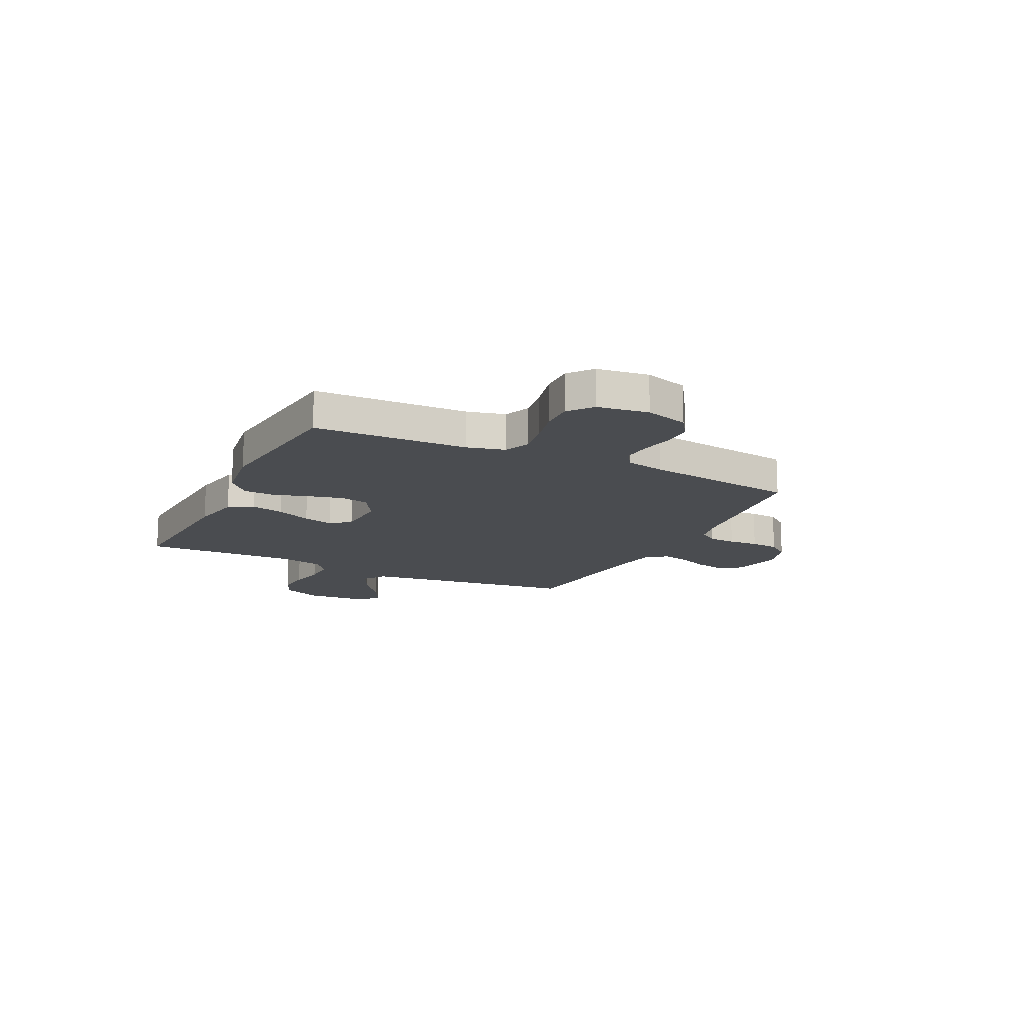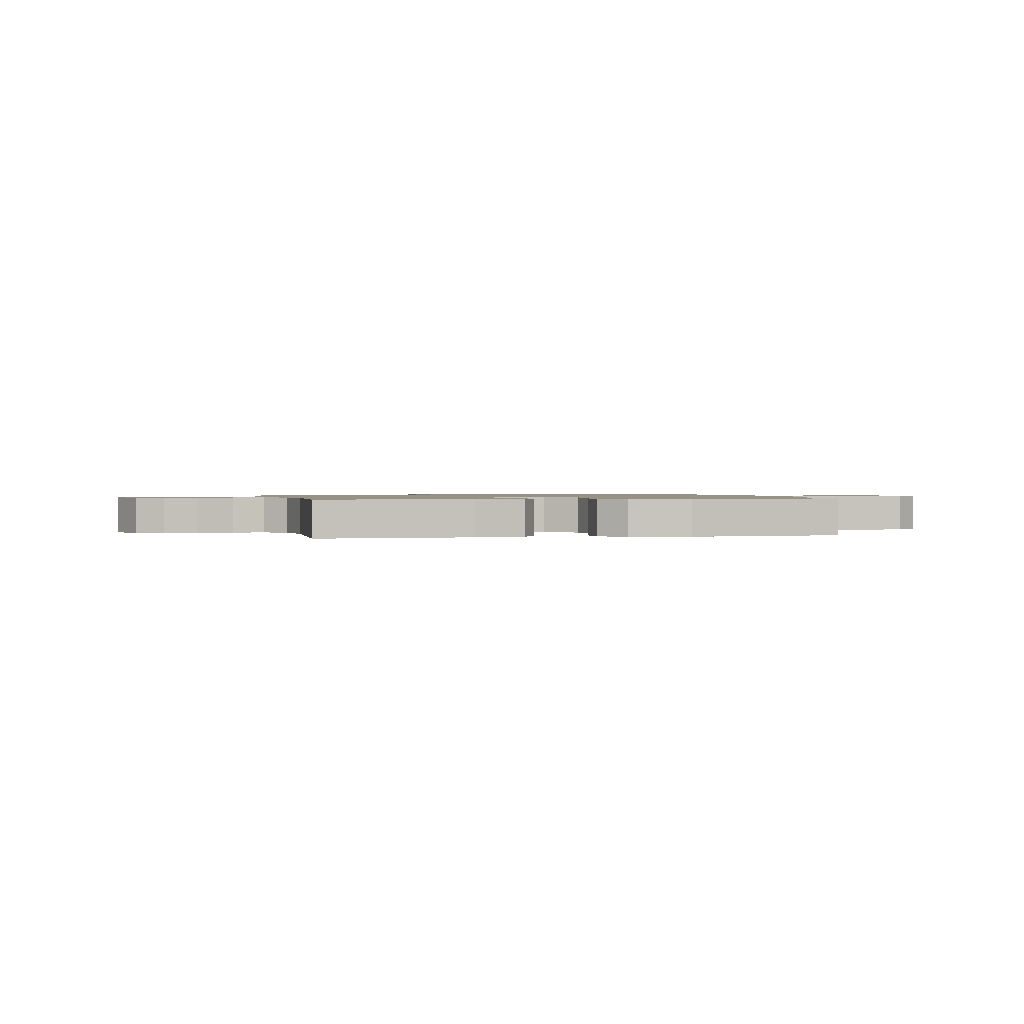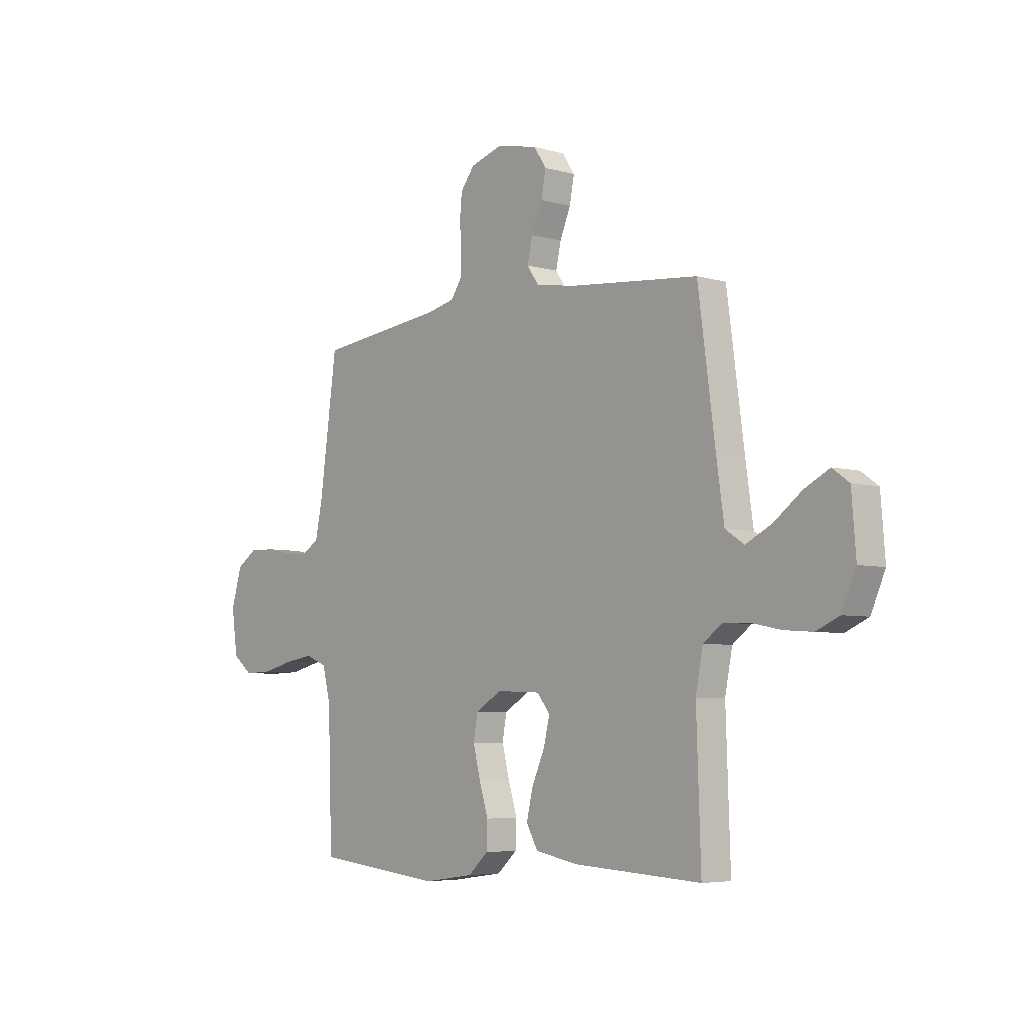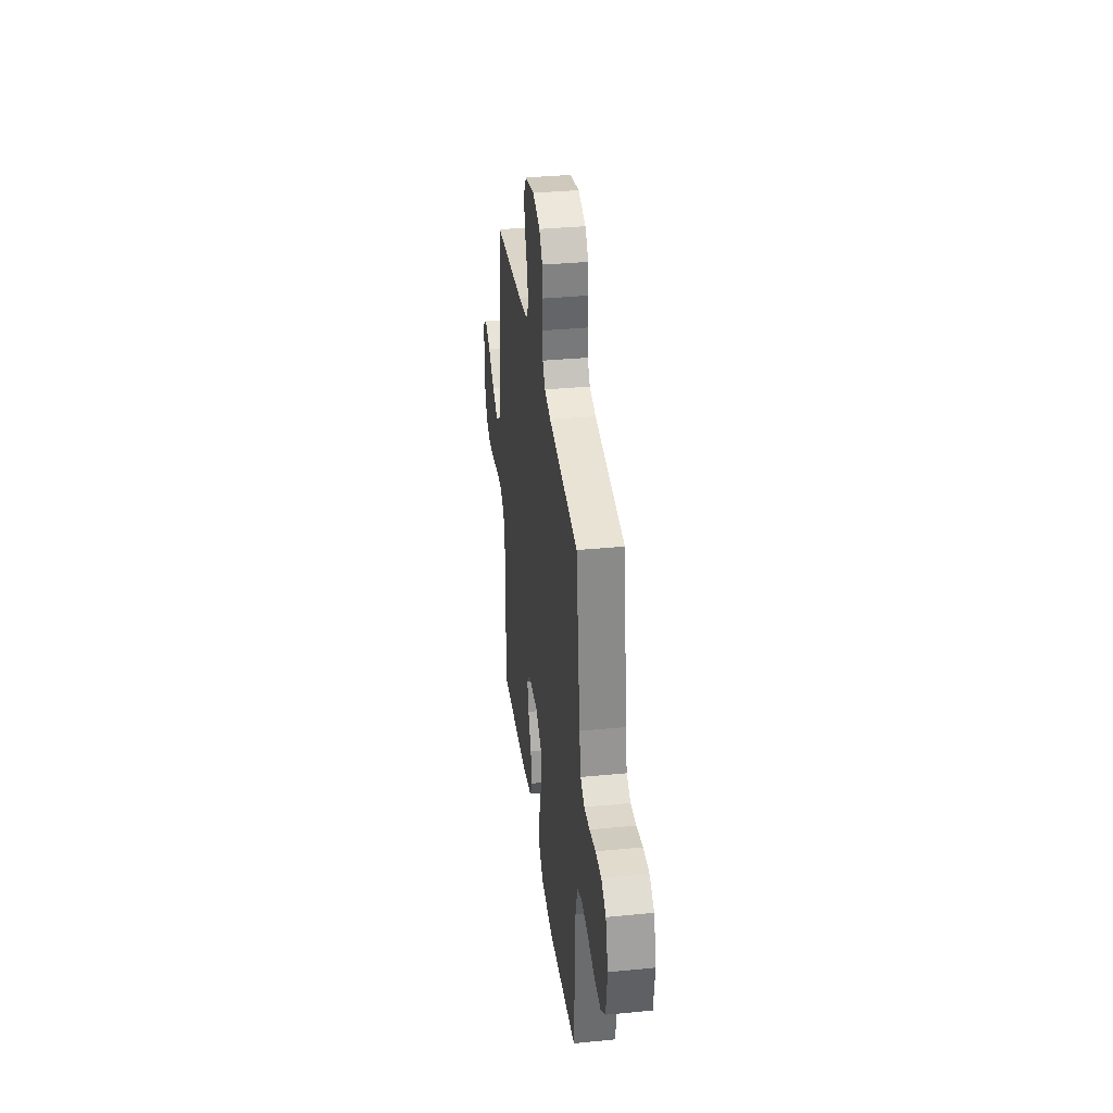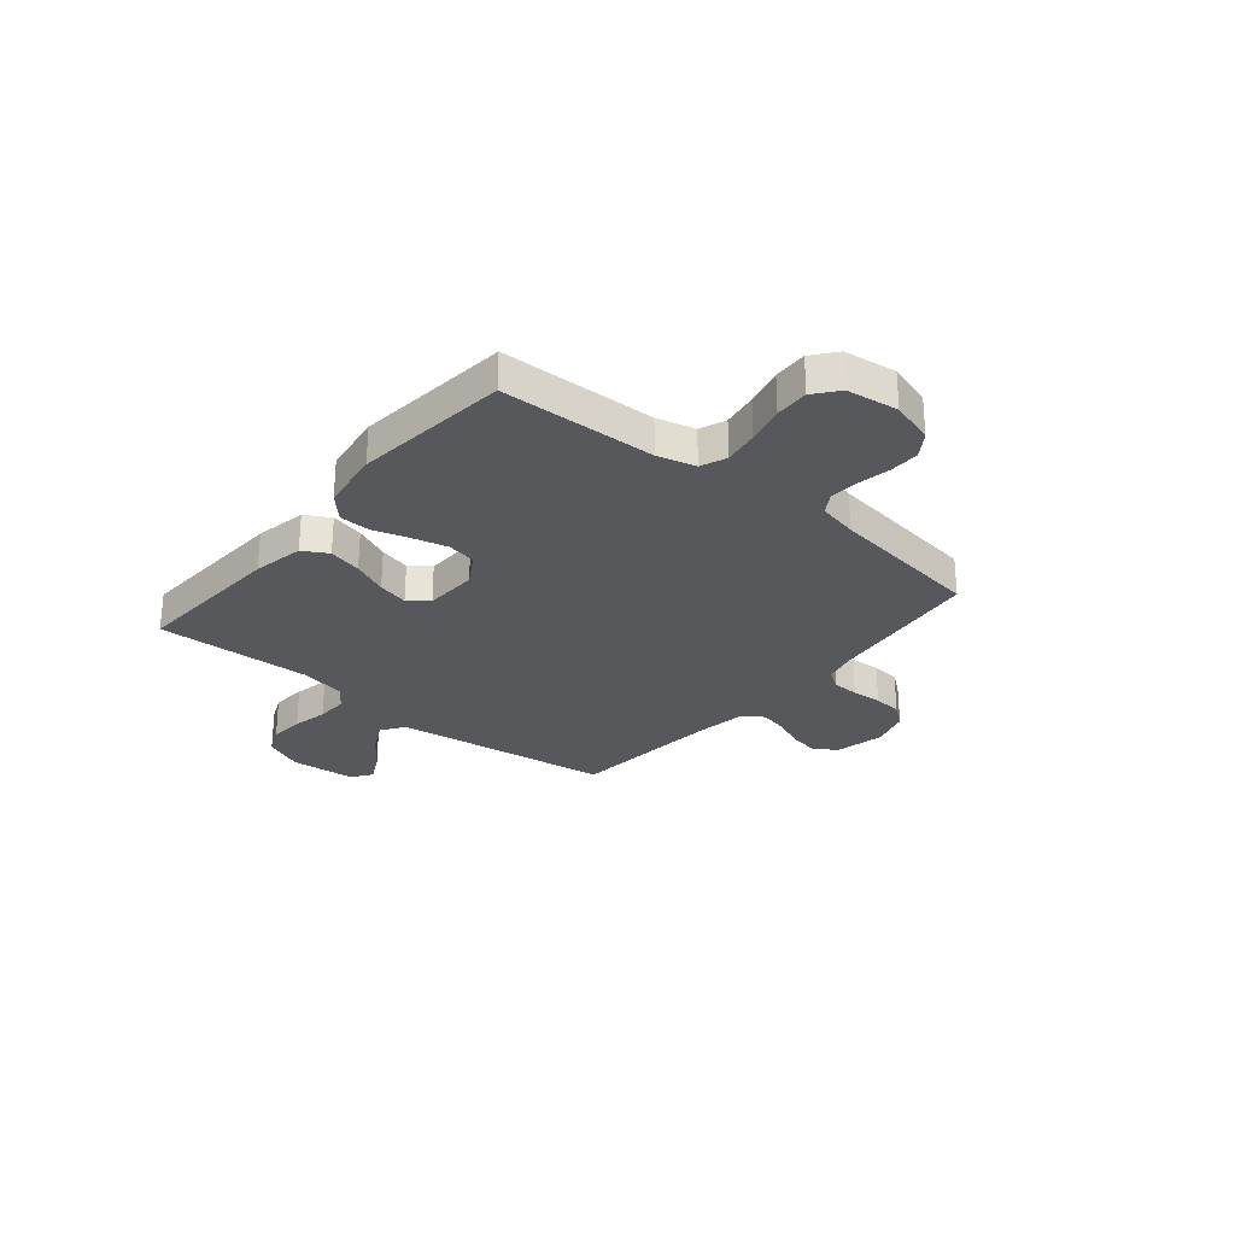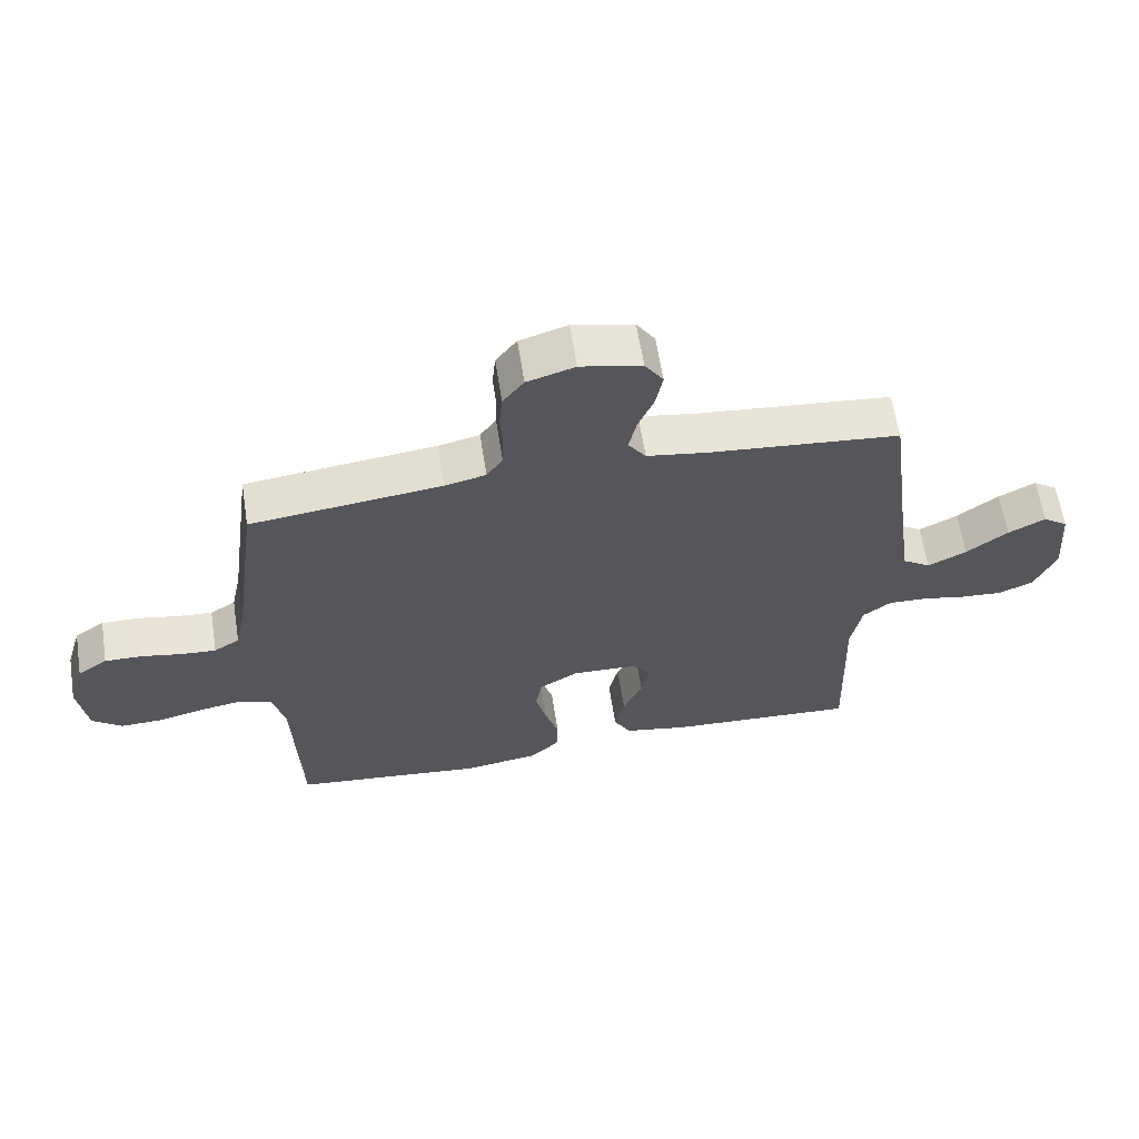
<metadata>
{"format":"obj","ext":"obj","renderer":"f3d","projection":"perspective","resolution":1024,"background":"white","views":[{"elev":-14.8,"azim":-116.2,"up":"+Y"},{"elev":1.0,"azim":167.8,"up":"+Y"},{"elev":-5.4,"azim":48.6,"up":"+Z"},{"elev":34.9,"azim":-97.4,"up":"+Z"},{"elev":-27.9,"azim":-129.7,"up":"+Y"},{"elev":62.3,"azim":-8.9,"up":"+Z"}]}
</metadata>
<code>
v 0.5 0.07 -0.5
v 0.2 0.07 -0.483
v 0.101 0.07 -0.464
v 0.074 0.07 -0.416
v 0.089 0.07 -0.352
v 0.119 0.07 -0.284
v 0.133 0.07 -0.225
v 0.103 0.07 -0.187
v 0 0.07 -0.183
v -0.061 0.07 -0.22
v -0.071 0.07 -0.276
v -0.054 0.07 -0.344
v -0.033 0.07 -0.412
v -0.035 0.07 -0.472
v -0.082 0.07 -0.515
v -0.2 0.07 -0.532
v -0.5 0.07 -0.5
v -0.51 0.07 -0.2
v -0.529 0.07 -0.126
v -0.579 0.07 -0.106
v -0.647 0.07 -0.117
v -0.721 0.07 -0.135
v -0.786 0.07 -0.137
v -0.832 0.07 -0.1
v -0.846 0.07 0
v -0.821 0.07 0.084
v -0.774 0.07 0.116
v -0.715 0.07 0.115
v -0.653 0.07 0.103
v -0.597 0.07 0.099
v -0.557 0.07 0.124
v -0.541 0.07 0.2
v -0.5 0.07 0.5
v -0.2 0.07 0.536
v -0.136 0.07 0.551
v -0.111 0.07 0.588
v -0.109 0.07 0.64
v -0.113 0.07 0.698
v -0.108 0.07 0.753
v -0.075 0.07 0.796
v 0 0.07 0.819
v 0.096 0.07 0.798
v 0.125 0.07 0.754
v 0.114 0.07 0.697
v 0.089 0.07 0.637
v 0.077 0.07 0.583
v 0.105 0.07 0.543
v 0.2 0.07 0.528
v 0.5 0.07 0.5
v 0.54 0.07 0.2
v 0.558 0.07 0.074
v 0.602 0.07 0.045
v 0.663 0.07 0.076
v 0.728 0.07 0.125
v 0.786 0.07 0.155
v 0.825 0.07 0.127
v 0.835 0.07 0
v 0.802 0.07 -0.076
v 0.748 0.07 -0.1
v 0.681 0.07 -0.095
v 0.612 0.07 -0.081
v 0.551 0.07 -0.079
v 0.507 0.07 -0.112
v 0.49 0.07 -0.2
v 0.5 0 -0.5
v 0.2 0 -0.483
v 0.101 0 -0.464
v 0.074 0 -0.416
v 0.089 0 -0.352
v 0.119 0 -0.284
v 0.133 0 -0.225
v 0.103 0 -0.187
v 0 0 -0.183
v -0.061 0 -0.22
v -0.071 0 -0.276
v -0.054 0 -0.344
v -0.033 0 -0.412
v -0.035 0 -0.472
v -0.082 0 -0.515
v -0.2 0 -0.532
v -0.5 0 -0.5
v -0.51 0 -0.2
v -0.529 0 -0.126
v -0.579 0 -0.106
v -0.647 0 -0.117
v -0.721 0 -0.135
v -0.786 0 -0.137
v -0.832 0 -0.1
v -0.846 0 0
v -0.821 0 0.084
v -0.774 0 0.116
v -0.715 0 0.115
v -0.653 0 0.103
v -0.597 0 0.099
v -0.557 0 0.124
v -0.541 0 0.2
v -0.5 0 0.5
v -0.2 0 0.536
v -0.136 0 0.551
v -0.111 0 0.588
v -0.109 0 0.64
v -0.113 0 0.698
v -0.108 0 0.753
v -0.075 0 0.796
v 0 0 0.819
v 0.096 0 0.798
v 0.125 0 0.754
v 0.114 0 0.697
v 0.089 0 0.637
v 0.077 0 0.583
v 0.105 0 0.543
v 0.2 0 0.528
v 0.5 0 0.5
v 0.54 0 0.2
v 0.558 0 0.074
v 0.602 0 0.045
v 0.663 0 0.076
v 0.728 0 0.125
v 0.786 0 0.155
v 0.825 0 0.127
v 0.835 0 0
v 0.802 0 -0.076
v 0.748 0 -0.1
v 0.681 0 -0.095
v 0.612 0 -0.081
v 0.551 0 -0.079
v 0.507 0 -0.112
v 0.49 0 -0.2
f 58 59 60 61
f 58 61 62
f 57 58 62
f 56 57 62
f 53 54 55 56
f 52 53 56 62
f 51 52 62 63
f 48 49 50
f 47 48 50 51
f 42 43 44 45
f 42 45 46
f 41 42 46
f 40 41 46
f 37 38 39 40
f 36 37 40 46
f 35 36 46 47
f 32 33 34
f 31 32 34 35
f 26 27 28 29
f 26 29 30
f 25 26 30
f 24 25 30
f 21 22 23 24
f 20 21 24 30
f 19 20 30 31
f 15 16 17 18
f 12 13 14 15
f 11 12 15 18
f 10 11 18 19
f 3 4 5 6
f 3 6 7
f 64 1 2 3
f 63 64 3 7
f 9 10 19 31
f 8 9 31 35
f 35 47 51 63
f 7 8 35 63
f 125 124 123 122
f 126 125 122
f 126 122 121
f 126 121 120
f 120 119 118 117
f 126 120 117 116
f 127 126 116 115
f 114 113 112
f 115 114 112 111
f 109 108 107 106
f 110 109 106
f 110 106 105
f 110 105 104
f 104 103 102 101
f 110 104 101 100
f 111 110 100 99
f 98 97 96
f 99 98 96 95
f 93 92 91 90
f 94 93 90
f 94 90 89
f 94 89 88
f 88 87 86 85
f 94 88 85 84
f 95 94 84 83
f 82 81 80 79
f 79 78 77 76
f 82 79 76 75
f 83 82 75 74
f 70 69 68 67
f 71 70 67
f 67 66 65 128
f 71 67 128 127
f 95 83 74 73
f 99 95 73 72
f 127 115 111 99
f 127 99 72 71
f 1 65 66 2
f 2 66 67 3
f 3 67 68 4
f 4 68 69 5
f 5 69 70 6
f 6 70 71 7
f 7 71 72 8
f 8 72 73 9
f 9 73 74 10
f 10 74 75 11
f 11 75 76 12
f 12 76 77 13
f 13 77 78 14
f 14 78 79 15
f 15 79 80 16
f 16 80 81 17
f 17 81 82 18
f 18 82 83 19
f 19 83 84 20
f 20 84 85 21
f 21 85 86 22
f 22 86 87 23
f 23 87 88 24
f 24 88 89 25
f 25 89 90 26
f 26 90 91 27
f 27 91 92 28
f 28 92 93 29
f 29 93 94 30
f 30 94 95 31
f 31 95 96 32
f 32 96 97 33
f 33 97 98 34
f 34 98 99 35
f 35 99 100 36
f 36 100 101 37
f 37 101 102 38
f 38 102 103 39
f 39 103 104 40
f 40 104 105 41
f 41 105 106 42
f 42 106 107 43
f 43 107 108 44
f 44 108 109 45
f 45 109 110 46
f 46 110 111 47
f 47 111 112 48
f 48 112 113 49
f 49 113 114 50
f 50 114 115 51
f 51 115 116 52
f 52 116 117 53
f 53 117 118 54
f 54 118 119 55
f 55 119 120 56
f 56 120 121 57
f 57 121 122 58
f 58 122 123 59
f 59 123 124 60
f 60 124 125 61
f 61 125 126 62
f 62 126 127 63
f 63 127 128 64
f 64 128 65 1

</code>
